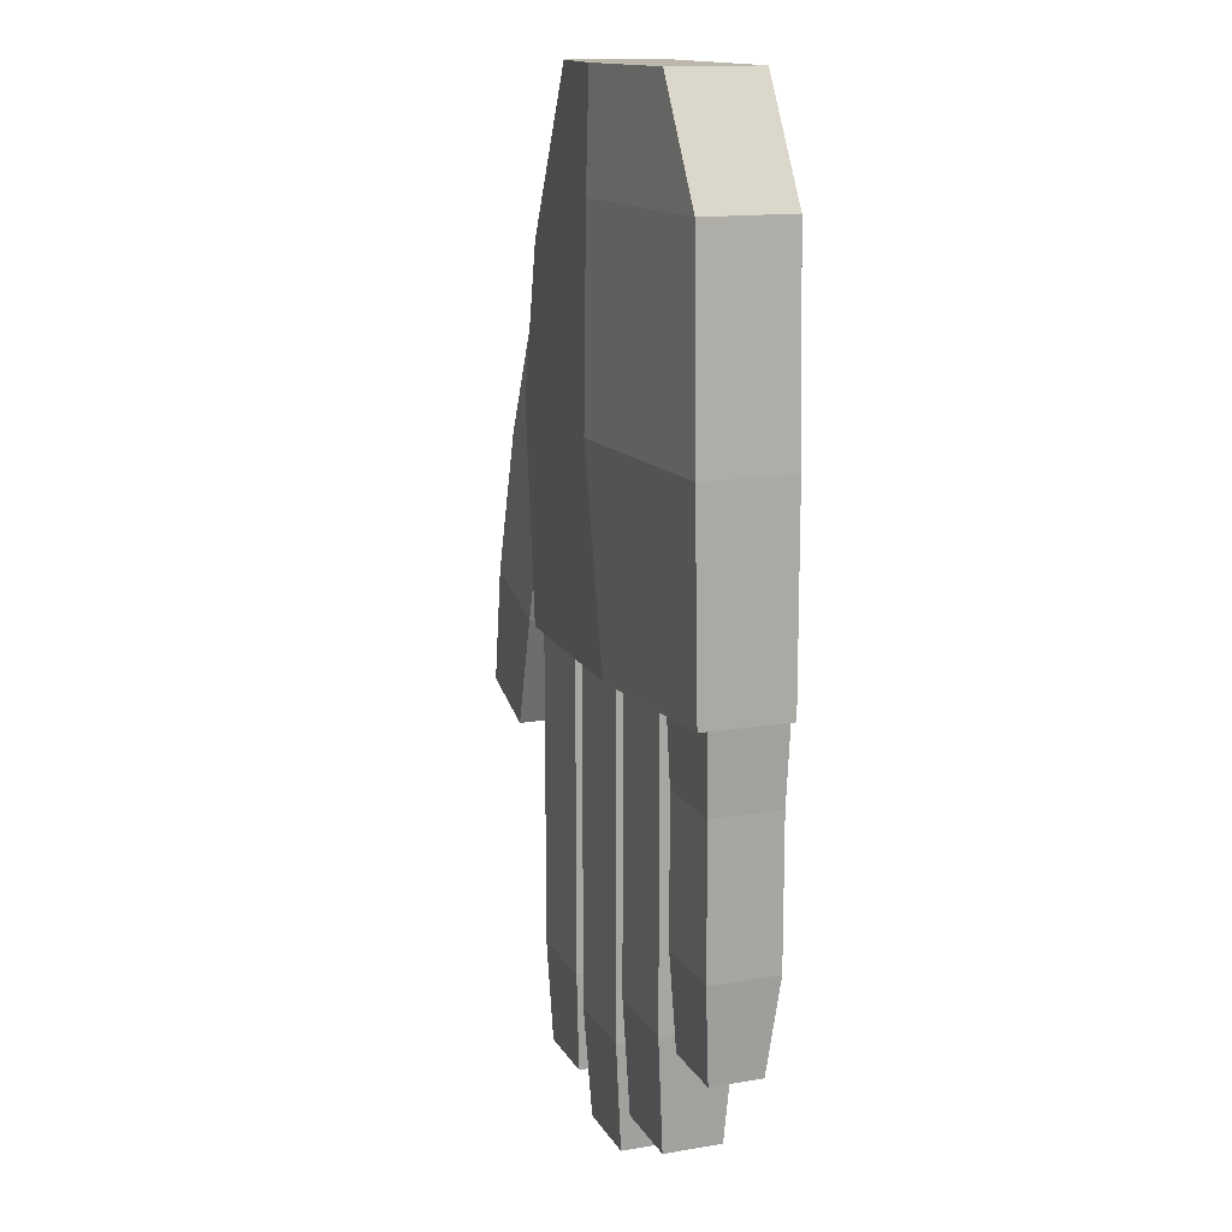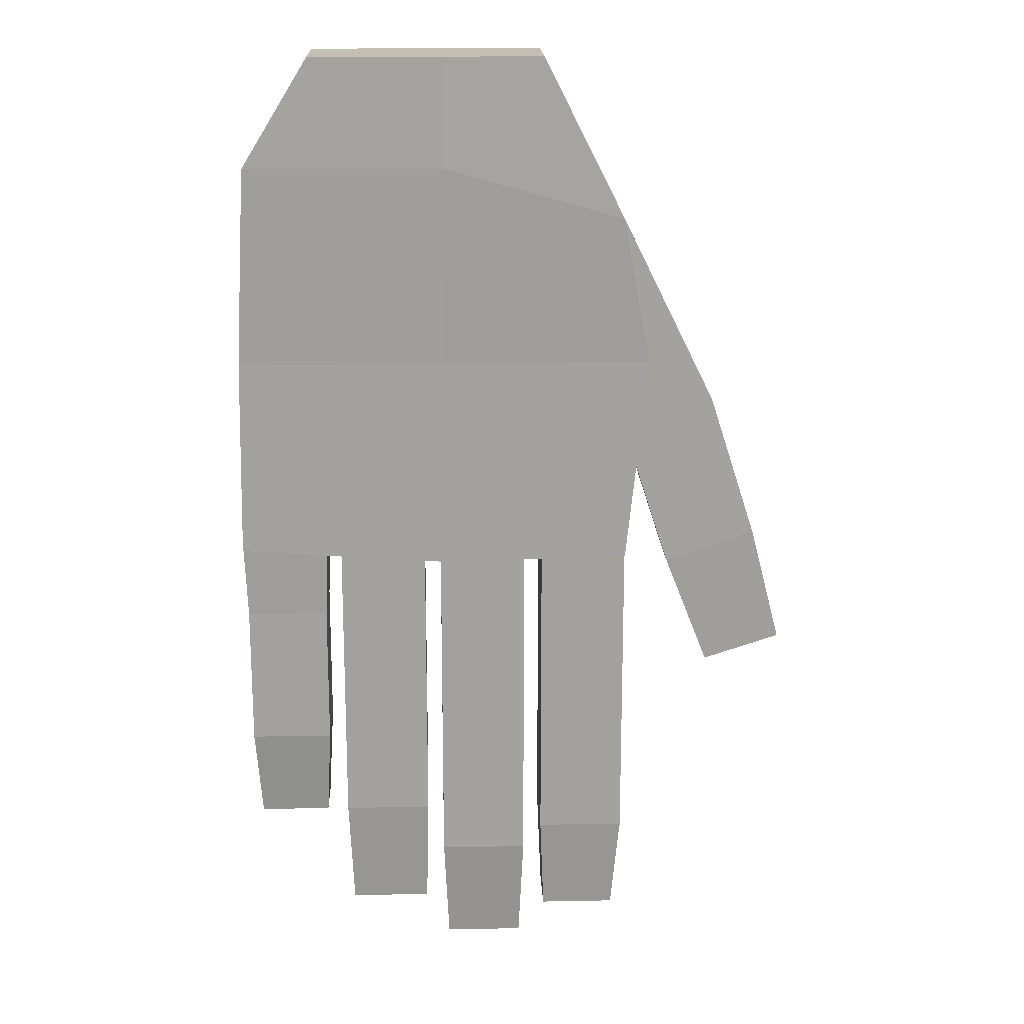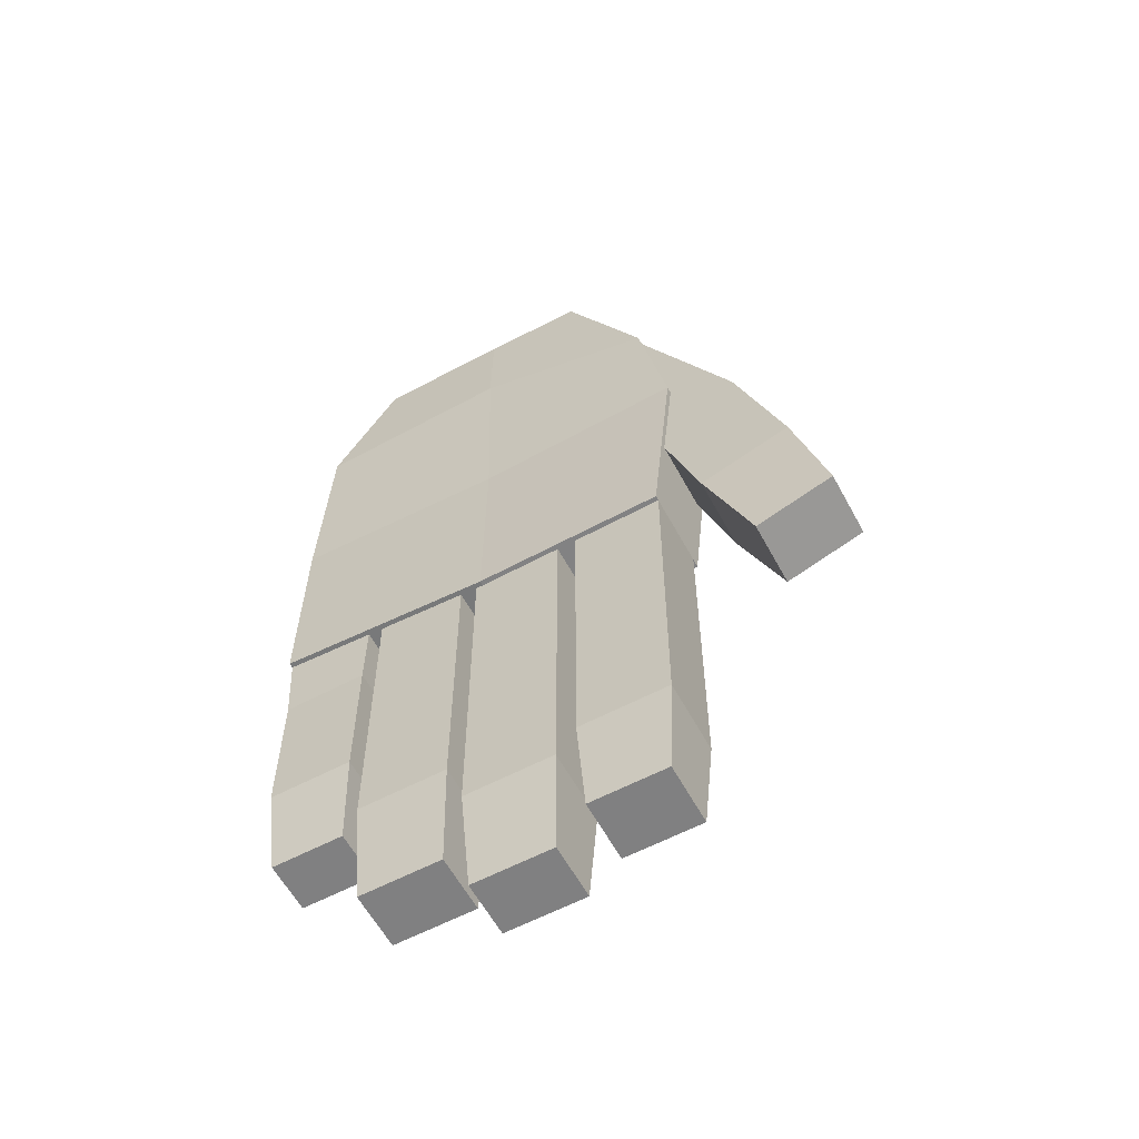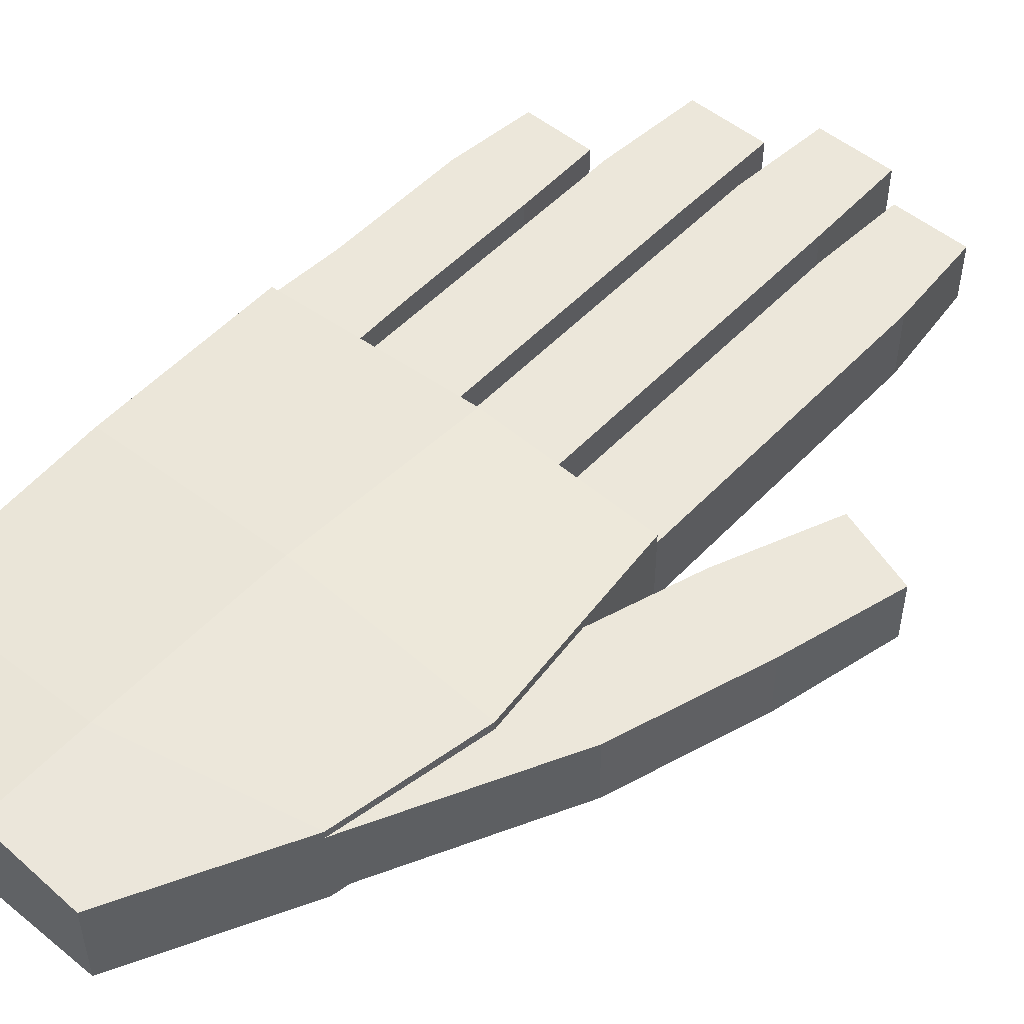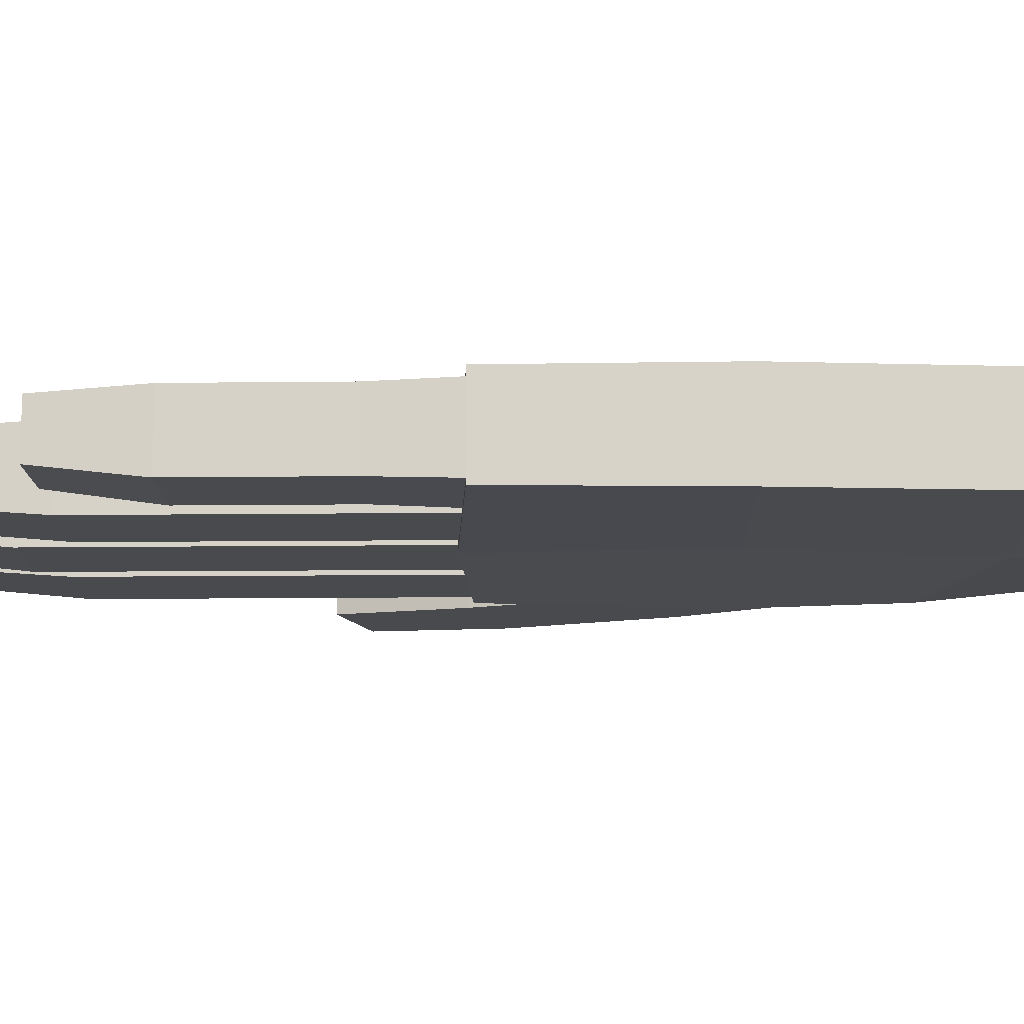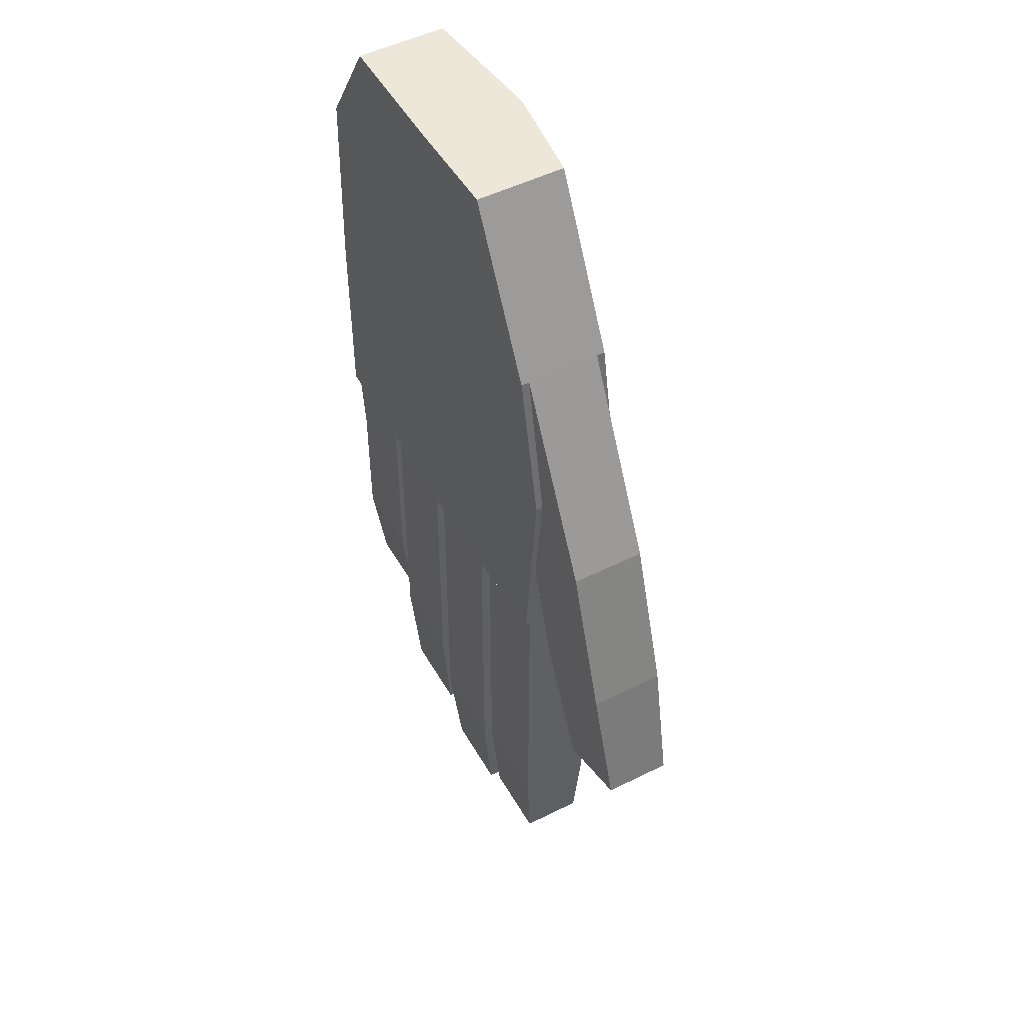
<metadata>
{"format":"obj","ext":"obj","renderer":"f3d","projection":"perspective","resolution":1024,"background":"white","views":[{"elev":14.2,"azim":-110.2,"up":"+Z"},{"elev":17.8,"azim":-2.2,"up":"+Z"},{"elev":-60.0,"azim":28.4,"up":"+Z"},{"elev":51.4,"azim":41.6,"up":"+Y"},{"elev":-13.4,"azim":-88.5,"up":"+Y"},{"elev":49.8,"azim":61.1,"up":"+Z"}]}
</metadata>
<code>
o Model
v -0.6326 -0.18 -1.031
v -0.6326 0.18 -1.031
v -1.073 -0.18 -1
v -1.073 0.18 -1
v -0.6719 -0.1101 -2.541
v -0.6719 0.1423 -2.541
v -1.027 -0.1101 -2.541
v -1.027 0.1423 -2.541
v -1.058 -0.1681 -2.079
v -1.058 -0.1681 -1.91
v -1.058 -0.1681 -1.503
v -1.058 -0.1681 -1.368
v -1.058 0.1681 -1.368
v -1.058 0.1681 -1.503
v -1.058 0.1681 -1.91
v -1.058 0.1681 -2.079
v -0.6471 -0.1681 -1.368
v -0.6471 -0.1681 -1.503
v -0.6471 -0.1681 -1.91
v -0.6471 -0.1681 -2.079
v -0.6471 0.1681 -2.079
v -0.6471 0.1681 -1.91
v -0.6471 0.1681 -1.503
v -0.6471 0.1681 -1.368
v 0.9399 0.2247 -1.053
v 0.9399 -0.2049 -1.053
v 0.9091 0.22 0.7412
v 0.9091 -0.22 0.7412
v -1.073 0.2224 -1
v -1.073 -0.2049 -1
v -1 0.22 1
v -1 -0.22 1
v -0 -0.2049 -1.075
v 0 0.2996 1
v 0 -0.2339 1
v -0 0.2276 -1.075
v -1.054 -0.2124 1e-06
v 1.049 0.2276 -0
v -1.054 0.2313 1e-06
v 1.049 -0.2124 -0
v 0 -0.1887 0
v 0 0.3106 0
v -0.6629 -0.22 1.542
v -0.6629 0.22 1.542
v 0.5008 0.22 1.542
v 0.5008 -0.22 1.542
v 1e-06 0.2853 1.542
v 1e-06 -0.2248 1.542
v 0.9091 -0.18 0.7412
v 0.9091 0.18 0.7412
v 1.049 -0.18 -0
v 1.049 0.18 -0
v 1.774 -0.1604 -1.532
v 1.774 0.1604 -1.532
v 1.388 -0.1604 -1.658
v 1.388 0.1604 -1.658
v 1.162 -0.18 -1.084
v 1.109 -0.18 -0.9201
v 0.9849 -0.18 -0.5398
v 0.925 -0.18 -0.3561
v 0.925 0.18 -0.3561
v 0.9849 0.18 -0.5398
v 1.109 0.18 -0.9201
v 1.162 0.18 -1.084
v 1.381 -0.18 -0.2074
v 1.441 -0.18 -0.3911
v 1.565 -0.18 -0.7714
v 1.618 -0.18 -0.935
v 1.618 0.18 -0.935
v 1.565 0.18 -0.7714
v 1.441 0.18 -0.3911
v 1.381 0.18 -0.2074
v 0.9399 -0.18 -1.053
v 0.9399 0.18 -1.053
v 0.4999 -0.18 -1.063
v 0.4999 0.18 -1.063
v 0.5201 -0.141 -3.129
v 0.4999 -0.18 -2.632
v 0.4999 -0.18 -2.461
v 0.4999 -0.18 -1.979
v 0.4999 -0.18 -1.801
v 0.4999 0.18 -1.801
v 0.4999 0.18 -1.979
v 0.4999 0.18 -2.461
v 0.4999 0.18 -2.632
v 0.9399 -0.18 -1.801
v 0.9399 -0.18 -1.979
v 0.9399 -0.18 -2.461
v 0.9399 -0.18 -2.632
v 0.9399 0.18 -2.632
v 0.9399 0.18 -2.461
v 0.9399 0.18 -1.979
v 0.9399 0.18 -1.801
v 0.4056 -0.18 -1.065
v 0.4056 0.18 -1.065
v -0.03445 -0.18 -1.073
v -0.03445 0.18 -1.073
v 0.3812 0.1466 -3.303
v -0.03445 -0.18 -2.76
v -0.03445 -0.18 -2.579
v -0.03445 0.18 -2.579
v -0.03445 0.18 -2.76
v 0.4056 -0.18 -2.579
v 0.4056 -0.18 -2.76
v 0.4056 0.18 -2.76
v 0.4056 0.18 -2.579
v -0.03445 -0.18 -2.027
v -0.03445 -0.18 -1.862
v 0.4056 0.18 -2.027
v 0.4056 0.18 -1.862
v -0.03445 0.18 -1.862
v -0.03445 0.18 -2.027
v 0.4056 -0.18 -1.862
v 0.4056 -0.18 -2.027
v -0.1186 -0.18 -1.067
v -0.1186 0.18 -1.067
v -0.5586 -0.18 -1.036
v -0.5586 0.18 -1.036
v -0.1317 0.1491 -3.07
v -0.5586 -0.18 -2.509
v -0.5586 -0.18 -2.331
v -0.5586 -0.18 -1.687
v -0.5586 -0.18 -1.52
v -0.5586 0.18 -1.52
v -0.5586 0.18 -1.687
v -0.5586 0.18 -2.331
v -0.5586 0.18 -2.509
v -0.1186 -0.18 -1.52
v -0.1186 -0.18 -1.687
v -0.1186 -0.18 -2.331
v -0.1186 -0.18 -2.509
v -0.1186 0.18 -2.509
v -0.1186 0.18 -2.331
v -0.1186 0.18 -1.687
v -0.1186 0.18 -1.52
v -1 -0.18 1
v -1 0.18 1
v 0.8969 -0.141 -3.129
v -0 0.18 -1.075
v -0 -0.18 -1.075
v -1.054 0.18 1e-06
v -1.054 -0.18 1e-06
v -0.6629 -0.18 1.542
v -0.6629 0.18 1.542
v 0.5008 0.18 1.542
v 0.5008 -0.18 1.542
v 1e-06 0.18 1.542
v 1e-06 -0.18 1.542
v 0.8969 0.1625 -3.129
v 0.5201 0.1625 -3.129
v -0.00931 0.1466 -3.303
v 0.3812 -0.126 -3.303
v -0.00931 -0.126 -3.303
v -0.5345 0.1491 -3.07
v -0.1317 -0.1354 -3.07
v -0.5345 -0.1354 -3.07
f 1 2 4 3
f 9 16 8 7
f 7 8 6 5
f 17 24 2 1
f 9 7 5 20
f 13 4 2 24
f 8 16 21 6
f 16 15 22 21
f 15 14 23 22
f 14 13 24 23
f 3 12 17 1
f 12 11 18 17
f 11 10 19 18
f 10 9 20 19
f 5 6 21 20
f 20 21 22 19
f 19 22 23 18
f 18 23 24 17
f 3 4 13 12
f 12 13 14 11
f 11 14 15 10
f 10 15 16 9
f 42 39 31 34
f 136 32 43 143
f 141 39 29 4
f 41 40 28 35
f 52 38 27 50
f 139 36 25 74 76 95
f 4 29 36 139 97 116 118 2
f 37 41 35 32
f 32 35 48 43
f 38 42 34 27
f 25 36 42 38
f 30 33 41 37
f 74 25 38 52
f 33 26 40 41
f 137 31 39 141
f 36 29 39 42
f 147 47 44 144
f 145 45 47 147
f 35 28 46 48
f 34 31 44 47
f 50 27 45 145
f 27 34 47 45
f 49 50 52 51
f 57 64 56 55
f 55 56 54 53
f 65 72 50 49
f 57 55 53 68
f 61 52 50 72
f 56 64 69 54
f 64 63 70 69
f 63 62 71 70
f 62 61 72 71
f 51 60 65 49
f 60 59 66 65
f 59 58 67 66
f 58 57 68 67
f 53 54 69 68
f 68 69 70 67
f 67 70 71 66
f 66 71 72 65
f 51 52 61 60
f 60 61 62 59
f 59 62 63 58
f 58 63 64 57
f 73 74 76 75
f 77 150 149 138
f 86 93 74 73
f 82 76 74 93
f 150 85 90 149
f 85 84 91 90
f 84 83 92 91
f 83 82 93 92
f 75 81 86 73
f 81 80 87 86
f 80 79 88 87
f 79 78 89 88
f 138 149 90 89
f 89 90 91 88
f 88 91 92 87
f 87 92 93 86
f 75 76 82 81
f 81 82 83 80
f 80 83 84 79
f 79 84 85 78
f 94 95 139 97 96 140
f 153 151 98 152
f 113 110 95 94
f 111 97 139 95 110
f 151 102 105 98
f 102 101 106 105
f 107 100 103 114
f 100 99 104 103
f 152 98 105 104
f 104 105 106 103
f 107 112 101 100
f 100 101 102 99
f 96 97 111 108
f 108 111 112 107
f 96 108 113 94 140
f 108 107 114 113
f 101 112 109 106
f 112 111 110 109
f 103 106 109 114
f 114 109 110 113
f 115 116 118 117
f 156 154 119 155
f 128 135 116 115
f 124 118 116 135
f 154 127 132 119
f 127 126 133 132
f 126 125 134 133
f 125 124 135 134
f 117 123 128 115
f 123 122 129 128
f 122 121 130 129
f 121 120 131 130
f 155 119 132 131
f 131 132 133 130
f 130 133 134 129
f 129 134 135 128
f 117 118 124 123
f 123 124 125 122
f 122 125 126 121
f 121 126 127 120
f 28 49 146 46
f 49 50 145 146
f 46 146 148 48
f 146 145 147 148
f 48 148 143 43
f 148 147 144 143
f 32 136 142 37
f 136 137 141 142
f 26 73 51 40
f 73 74 52 51
f 30 3 1 117 115 96 140 33
f 117 1 2 118
f 33 140 94 75 73 26
f 76 75 94 95
f 40 51 49 28
f 37 142 3 30
f 142 141 4 3
f 31 137 144 44
f 137 136 143 144
f 97 96 115 116
f 78 77 138 89
f 78 85 150 77
f 99 153 152 104
f 99 102 151 153
f 120 156 155 131
f 120 127 154 156

</code>
